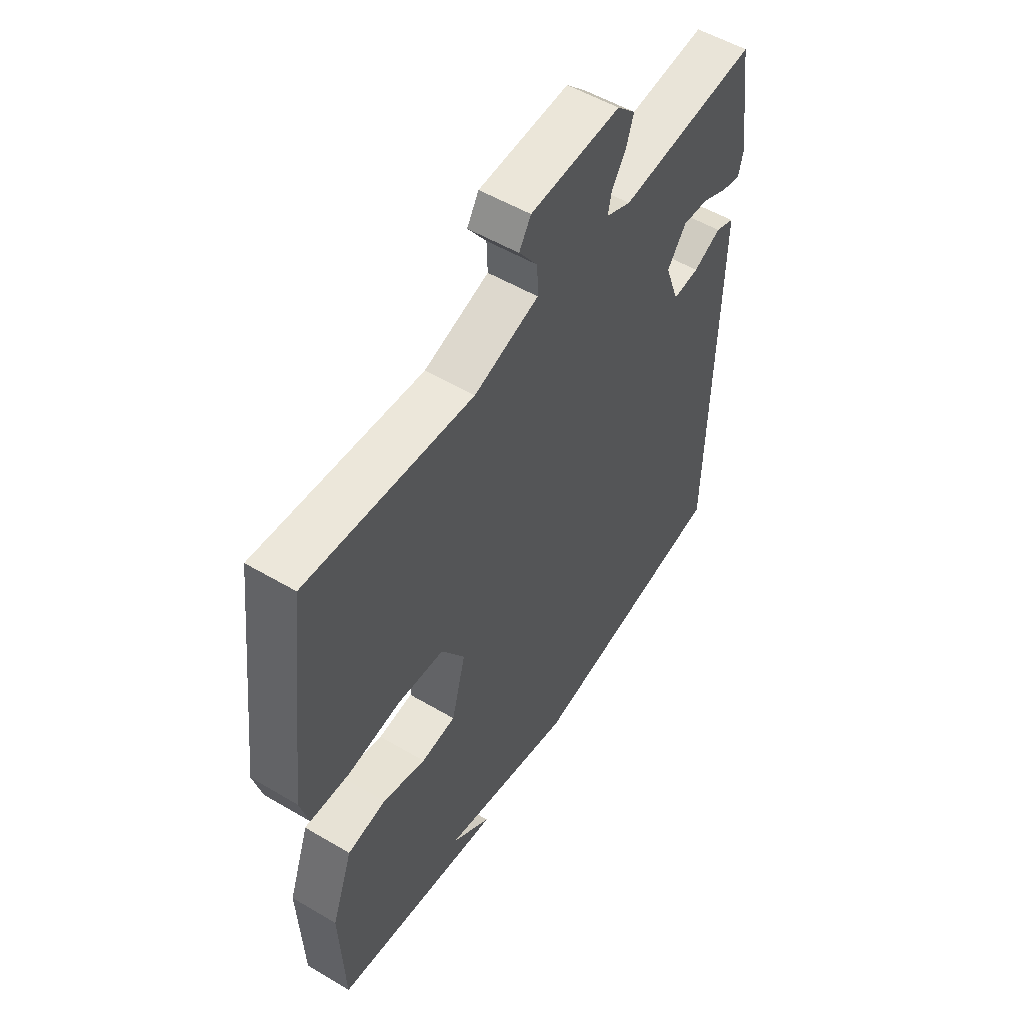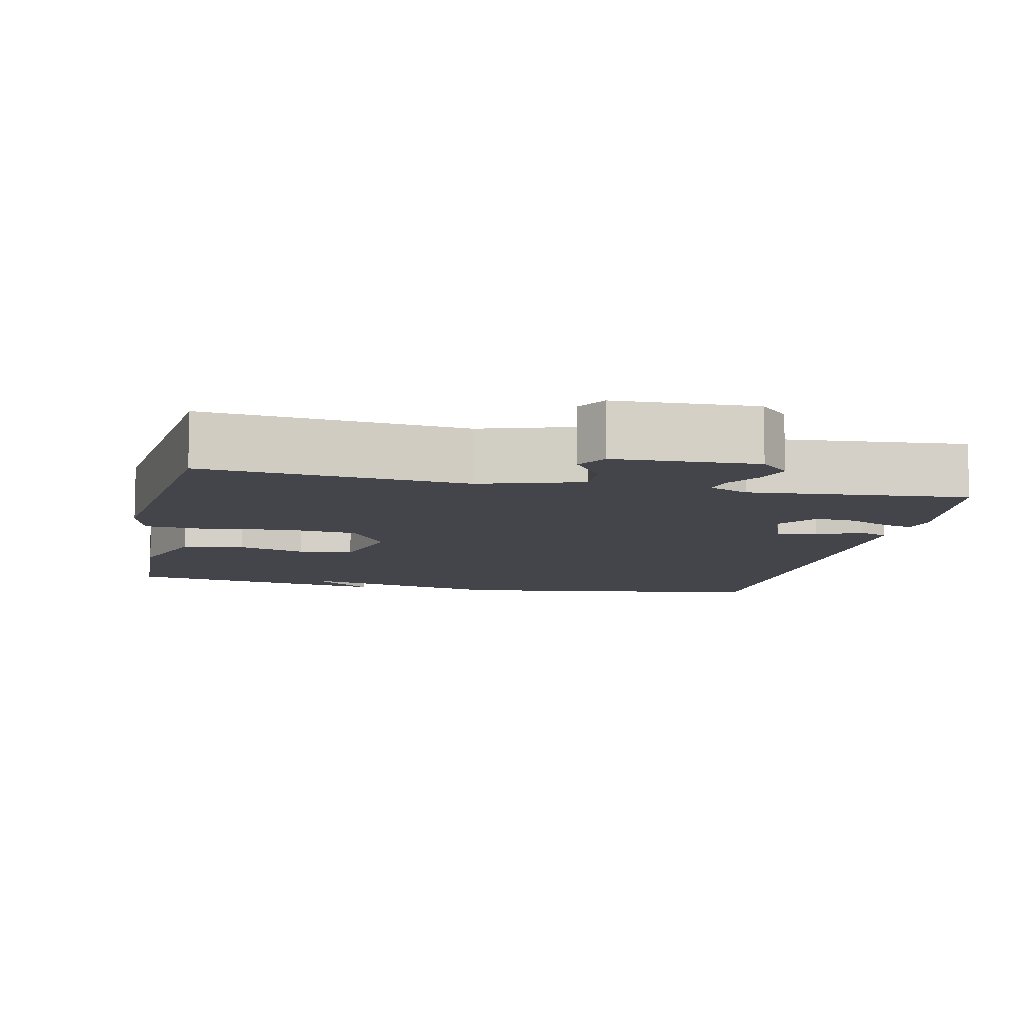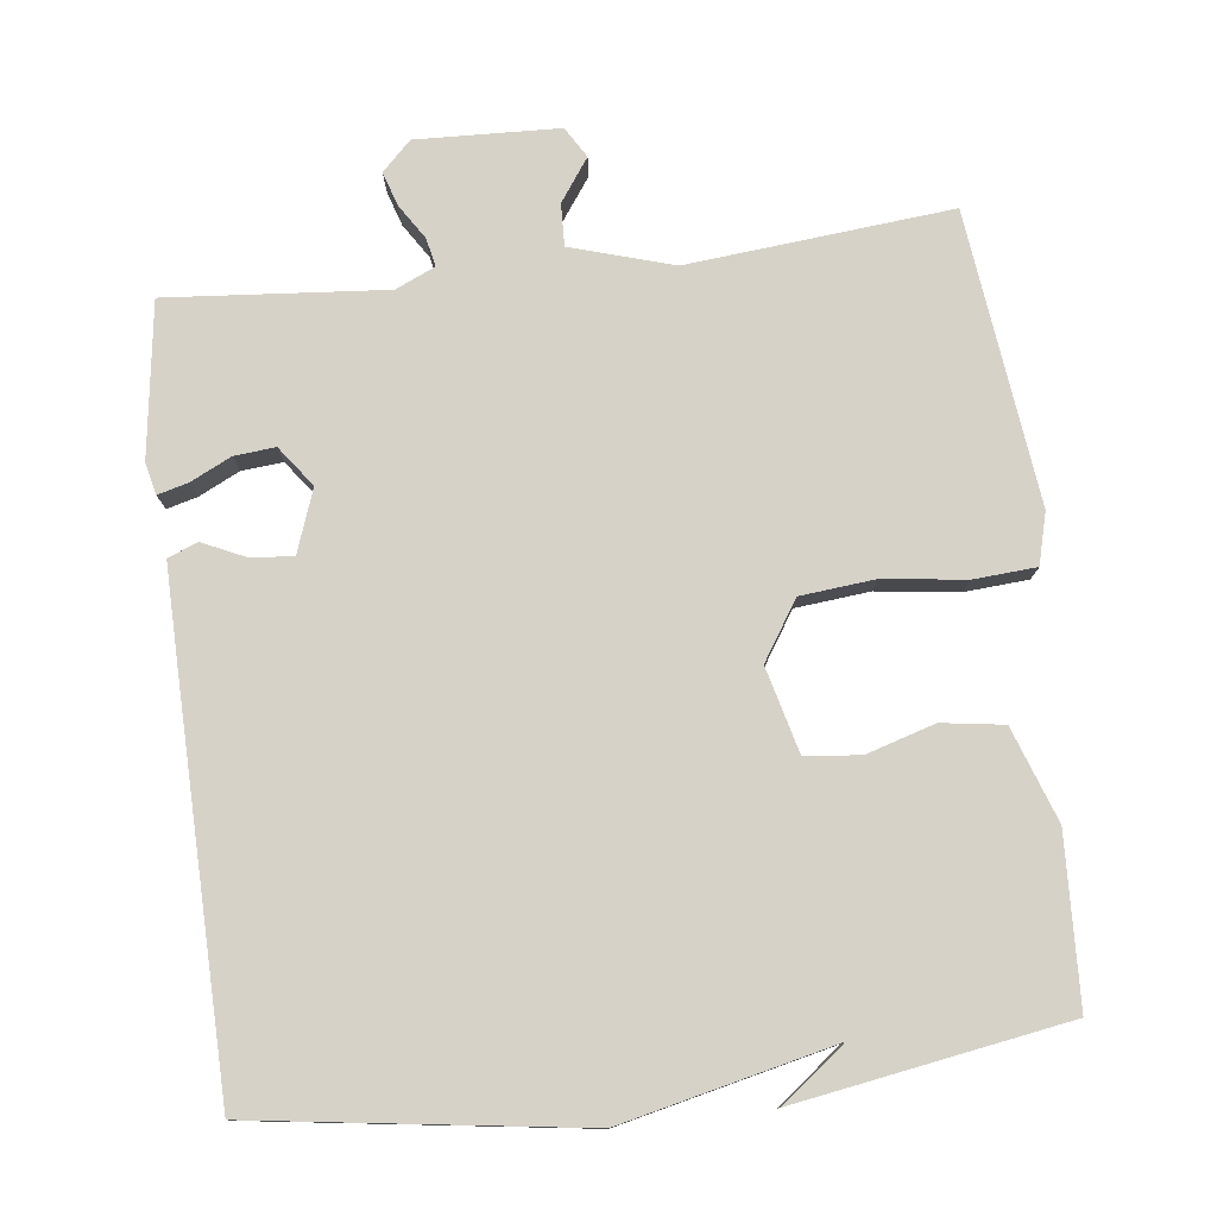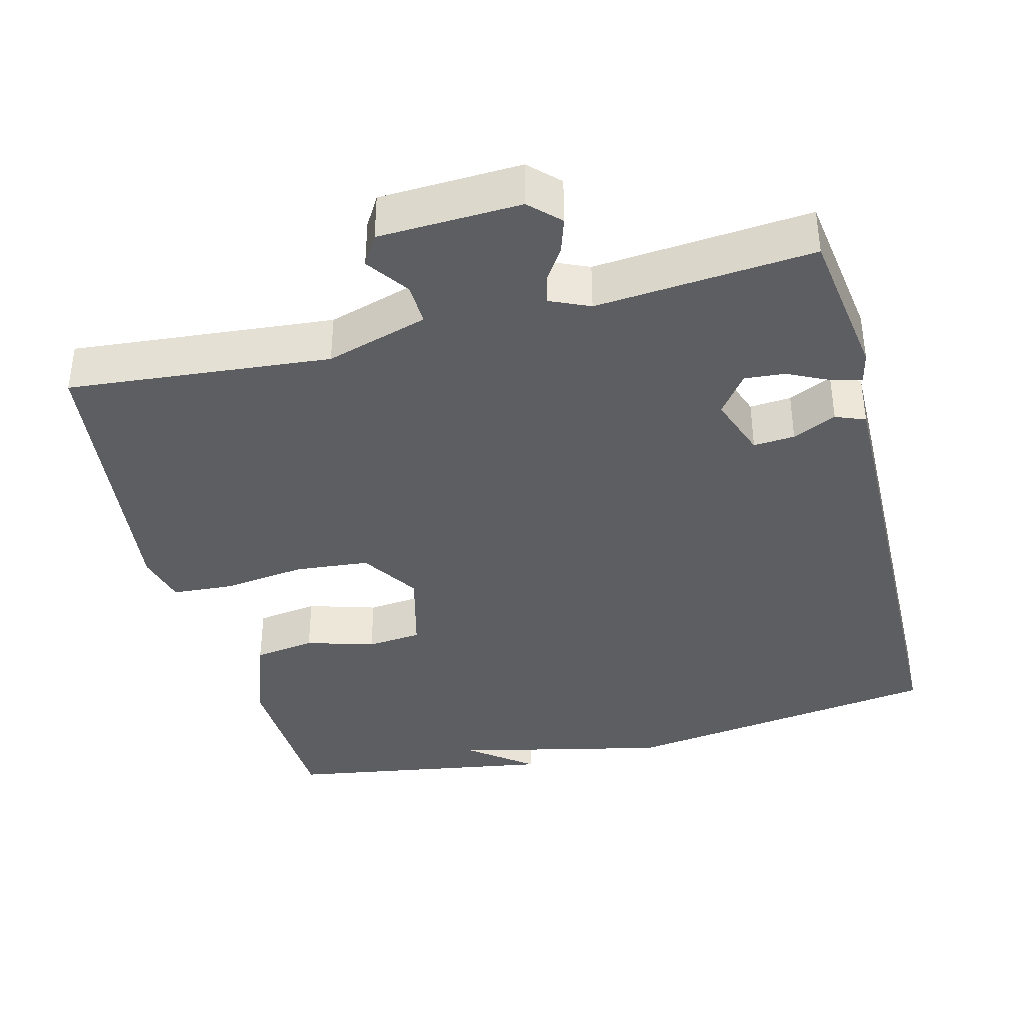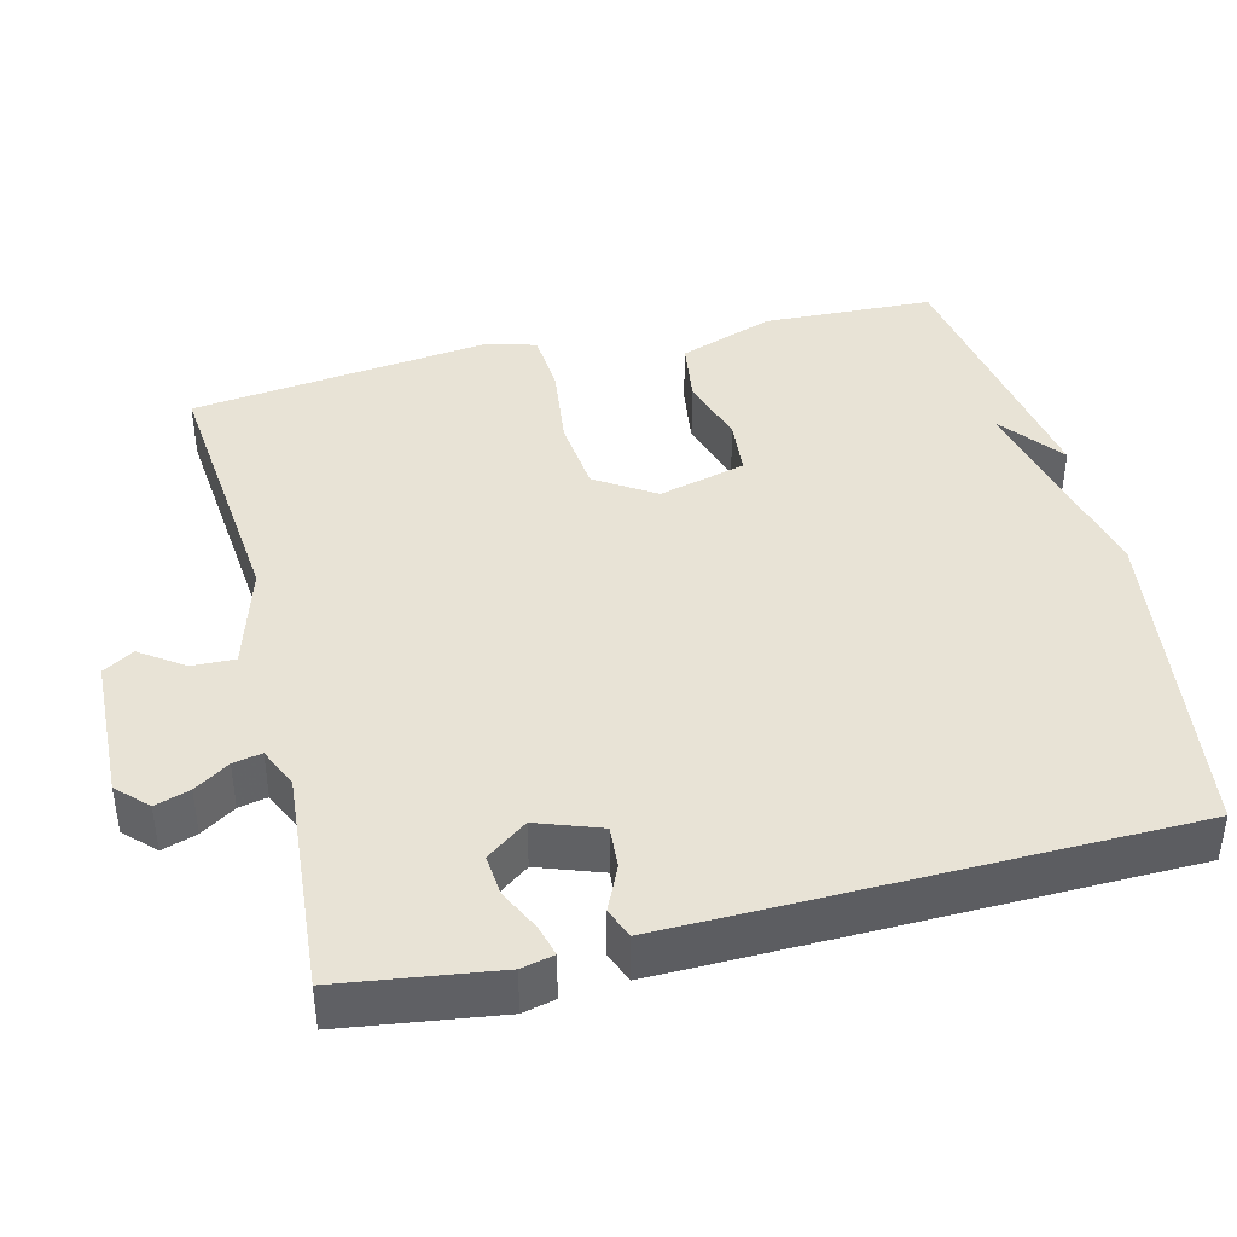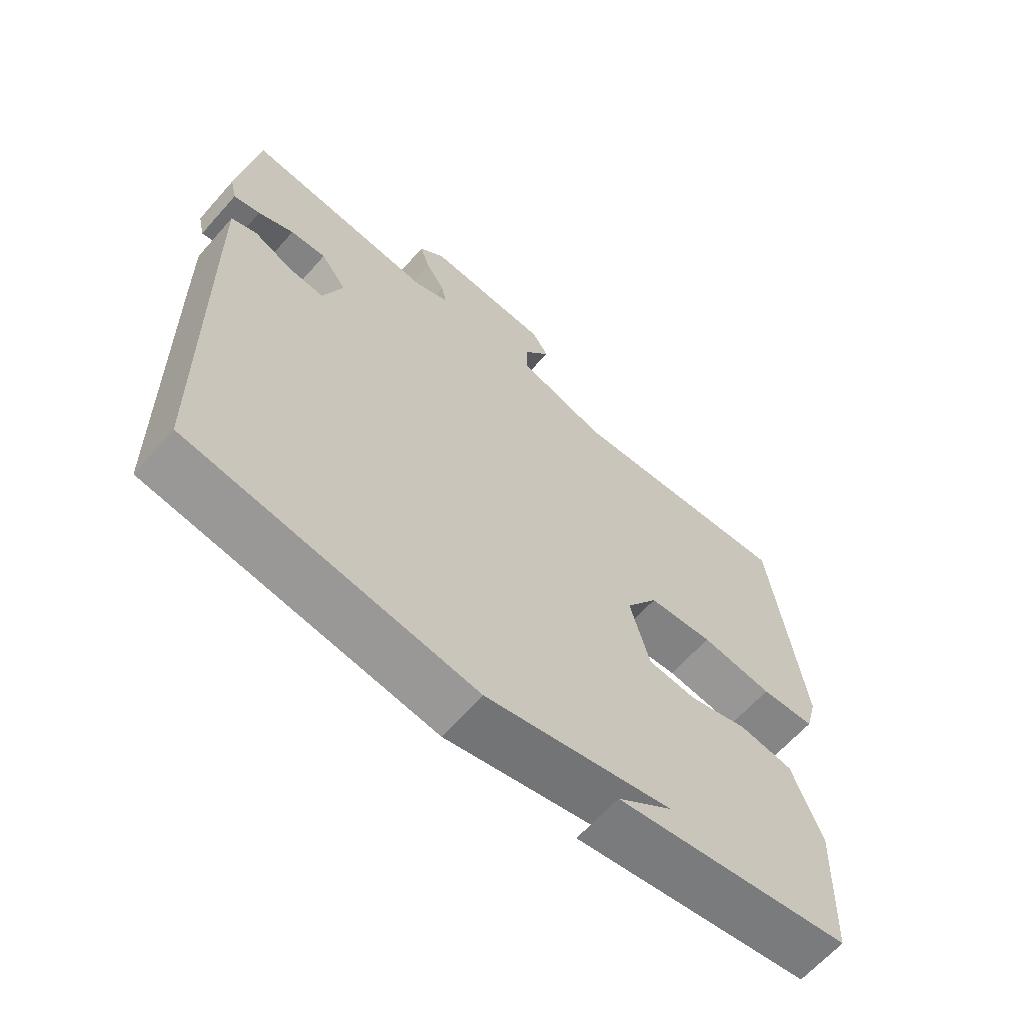
<metadata>
{"format":"obj","ext":"obj","renderer":"f3d","projection":"perspective","resolution":1024,"background":"white","views":[{"elev":53.7,"azim":-57.8,"up":"+Z"},{"elev":-9.3,"azim":-11.9,"up":"+Y"},{"elev":78.1,"azim":173.3,"up":"+Y"},{"elev":-38.5,"azim":14.6,"up":"+Y"},{"elev":41.5,"azim":76.1,"up":"+Y"},{"elev":-64.3,"azim":138.5,"up":"+Z"}]}
</metadata>
<code>
v -0.5 0.07 0.5
v -0.146 0.07 0.466
v -0.008 0.07 0.507
v -0.01 0.07 0.564
v -0.05 0.07 0.621
v -0.025 0.07 0.662
v 0.167 0.07 0.669
v 0.206 0.07 0.63
v 0.191 0.07 0.584
v 0.161 0.07 0.538
v 0.153 0.07 0.5
v 0.206 0.07 0.476
v 0.5 0.07 0.5
v 0.529 0.07 0.293
v 0.519 0.07 0.25
v 0.478 0.07 0.261
v 0.423 0.07 0.288
v 0.368 0.07 0.293
v 0.328 0.07 0.239
v 0.358 0.07 0.155
v 0.414 0.07 0.159
v 0.473 0.07 0.186
v 0.513 0.07 0.17
v 0.511 0.07 0.044
v 0.5 0.07 -0.5
v 0.063 0.07 -0.561
v -0.222 0.07 -0.495
v -0.137 0.07 -0.561
v -0.5 0.07 -0.5
v -0.509 0.07 -0.275
v -0.464 0.07 -0.149
v -0.381 0.07 -0.137
v -0.289 0.07 -0.165
v -0.215 0.07 -0.158
v -0.185 0.07 -0.043
v -0.235 0.07 0.035
v -0.335 0.07 0.045
v -0.446 0.07 0.031
v -0.53 0.07 0.037
v -0.548 0.07 0.106
v -0.5 0 0.5
v -0.146 0 0.466
v -0.008 0 0.507
v -0.01 0 0.564
v -0.05 0 0.621
v -0.025 0 0.662
v 0.167 0 0.669
v 0.206 0 0.63
v 0.191 0 0.584
v 0.161 0 0.538
v 0.153 0 0.5
v 0.206 0 0.476
v 0.5 0 0.5
v 0.529 0 0.293
v 0.519 0 0.25
v 0.478 0 0.261
v 0.423 0 0.288
v 0.368 0 0.293
v 0.328 0 0.239
v 0.358 0 0.155
v 0.414 0 0.159
v 0.473 0 0.186
v 0.513 0 0.17
v 0.511 0 0.044
v 0.5 0 -0.5
v 0.063 0 -0.561
v -0.222 0 -0.495
v -0.137 0 -0.561
v -0.5 0 -0.5
v -0.509 0 -0.275
v -0.464 0 -0.149
v -0.381 0 -0.137
v -0.289 0 -0.165
v -0.215 0 -0.158
v -0.185 0 -0.043
v -0.235 0 0.035
v -0.335 0 0.045
v -0.446 0 0.031
v -0.53 0 0.037
v -0.548 0 0.106
f 40 1 2
f 39 40 2
f 38 39 2
f 37 38 2
f 36 37 2 3
f 35 36 3
f 34 35 3
f 31 32 33
f 30 31 33
f 29 30 33
f 29 33 34
f 27 28 29
f 27 29 34
f 26 27 34
f 25 26 34
f 24 25 34
f 23 24 34
f 22 23 34
f 21 22 34
f 20 21 34
f 19 20 34 3
f 15 16 17
f 14 15 17
f 13 14 17
f 12 13 17
f 11 12 17 18
f 8 9 10
f 7 8 10
f 6 7 10
f 5 6 10
f 4 5 10
f 4 10 11
f 11 18 19
f 4 11 19
f 3 4 19
f 42 41 80
f 42 80 79
f 42 79 78
f 42 78 77
f 43 42 77 76
f 43 76 75
f 43 75 74
f 73 72 71
f 73 71 70
f 73 70 69
f 74 73 69
f 69 68 67
f 74 69 67
f 74 67 66
f 74 66 65
f 74 65 64
f 74 64 63
f 74 63 62
f 74 62 61
f 74 61 60
f 43 74 60 59
f 57 56 55
f 57 55 54
f 57 54 53
f 57 53 52
f 58 57 52 51
f 50 49 48
f 50 48 47
f 50 47 46
f 50 46 45
f 50 45 44
f 51 50 44
f 59 58 51
f 59 51 44
f 59 44 43
f 1 41 42 2
f 2 42 43 3
f 3 43 44 4
f 4 44 45 5
f 5 45 46 6
f 6 46 47 7
f 7 47 48 8
f 8 48 49 9
f 9 49 50 10
f 10 50 51 11
f 11 51 52 12
f 12 52 53 13
f 13 53 54 14
f 14 54 55 15
f 15 55 56 16
f 16 56 57 17
f 17 57 58 18
f 18 58 59 19
f 19 59 60 20
f 20 60 61 21
f 21 61 62 22
f 22 62 63 23
f 23 63 64 24
f 24 64 65 25
f 25 65 66 26
f 26 66 67 27
f 27 67 68 28
f 28 68 69 29
f 29 69 70 30
f 30 70 71 31
f 31 71 72 32
f 32 72 73 33
f 33 73 74 34
f 34 74 75 35
f 35 75 76 36
f 36 76 77 37
f 37 77 78 38
f 38 78 79 39
f 39 79 80 40
f 40 80 41 1

</code>
